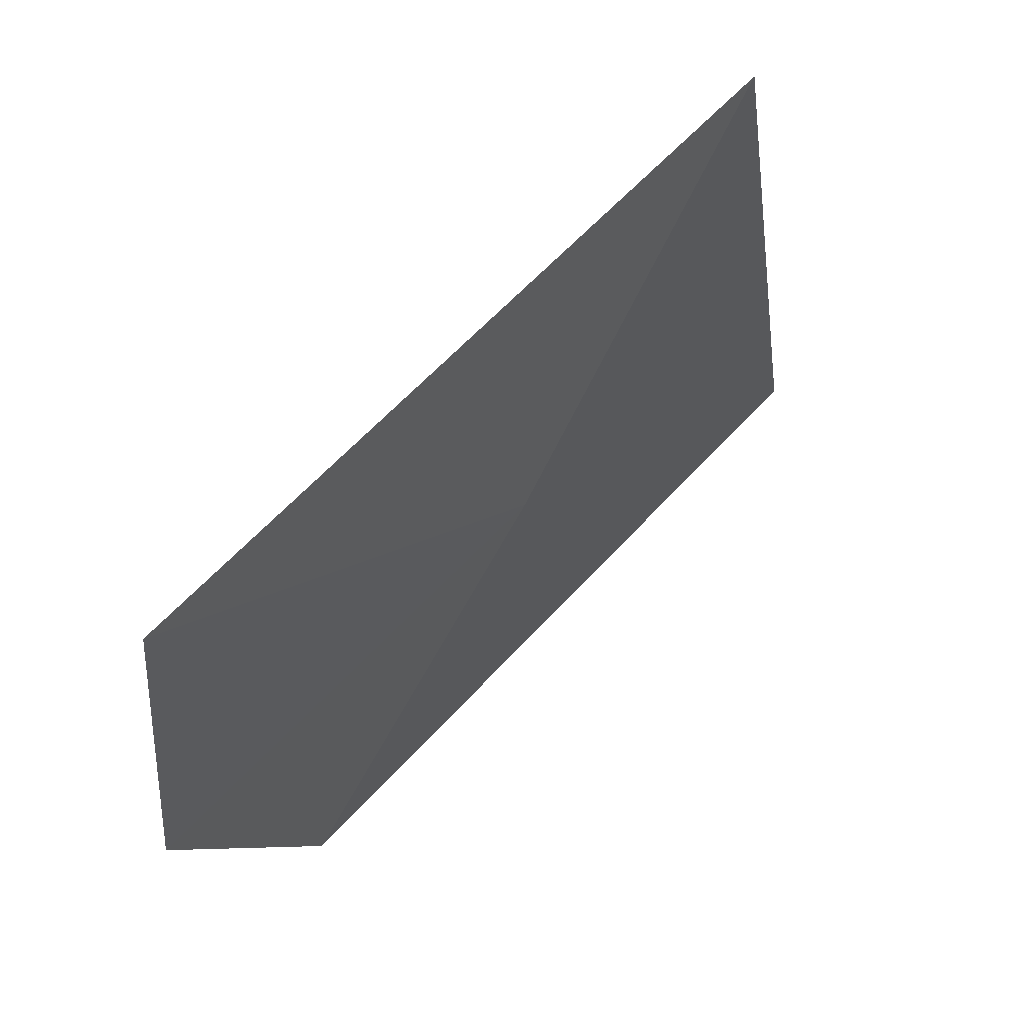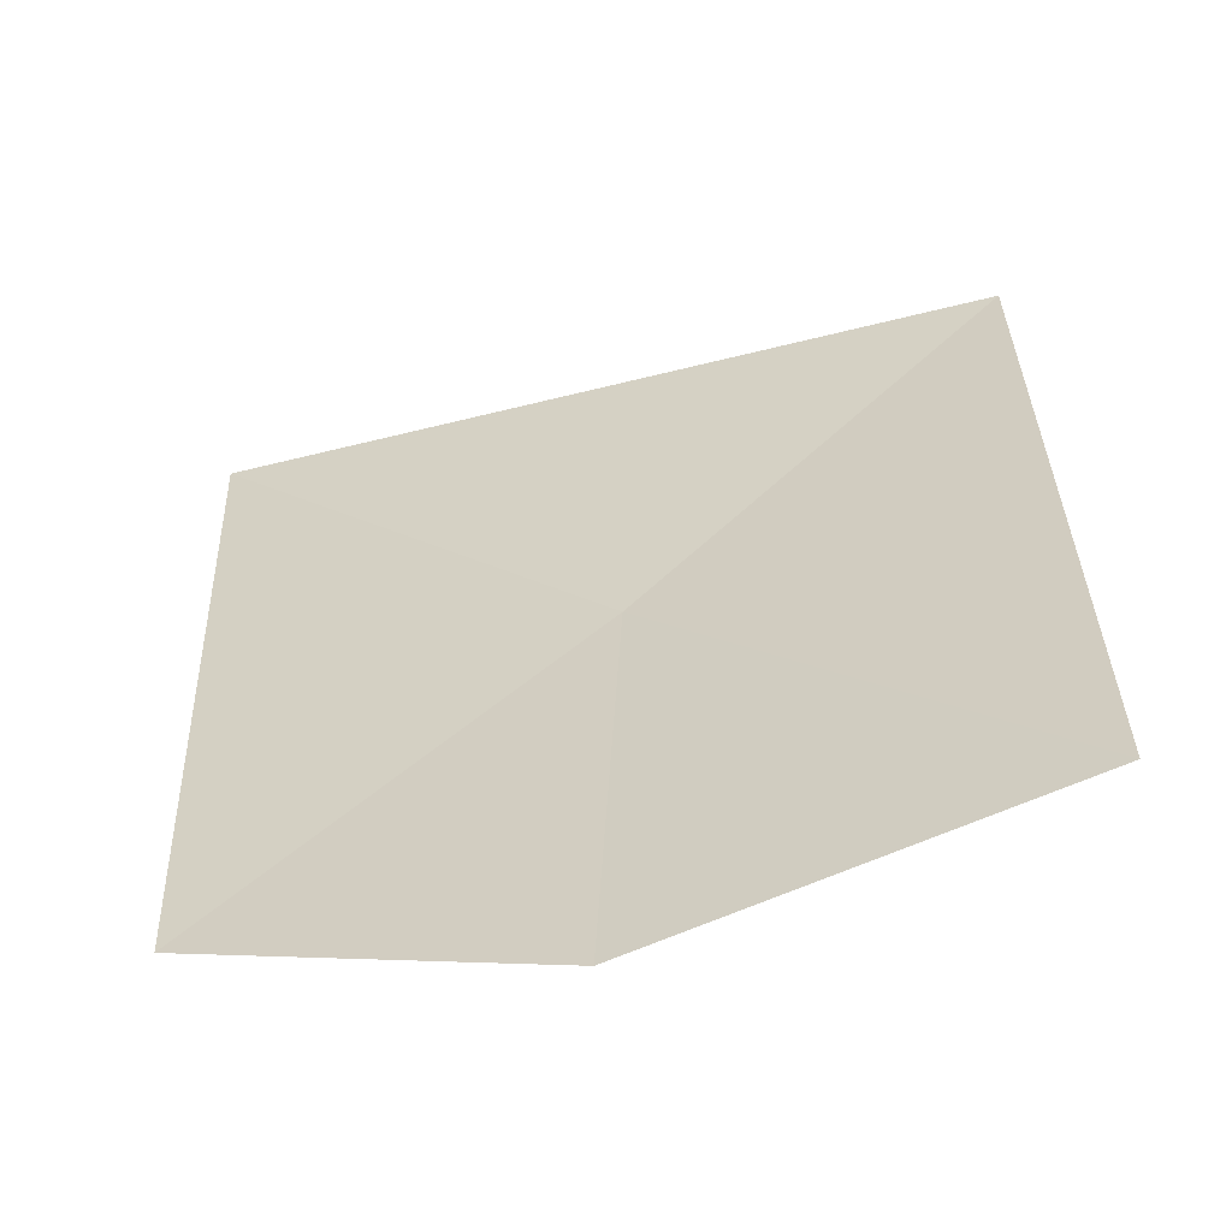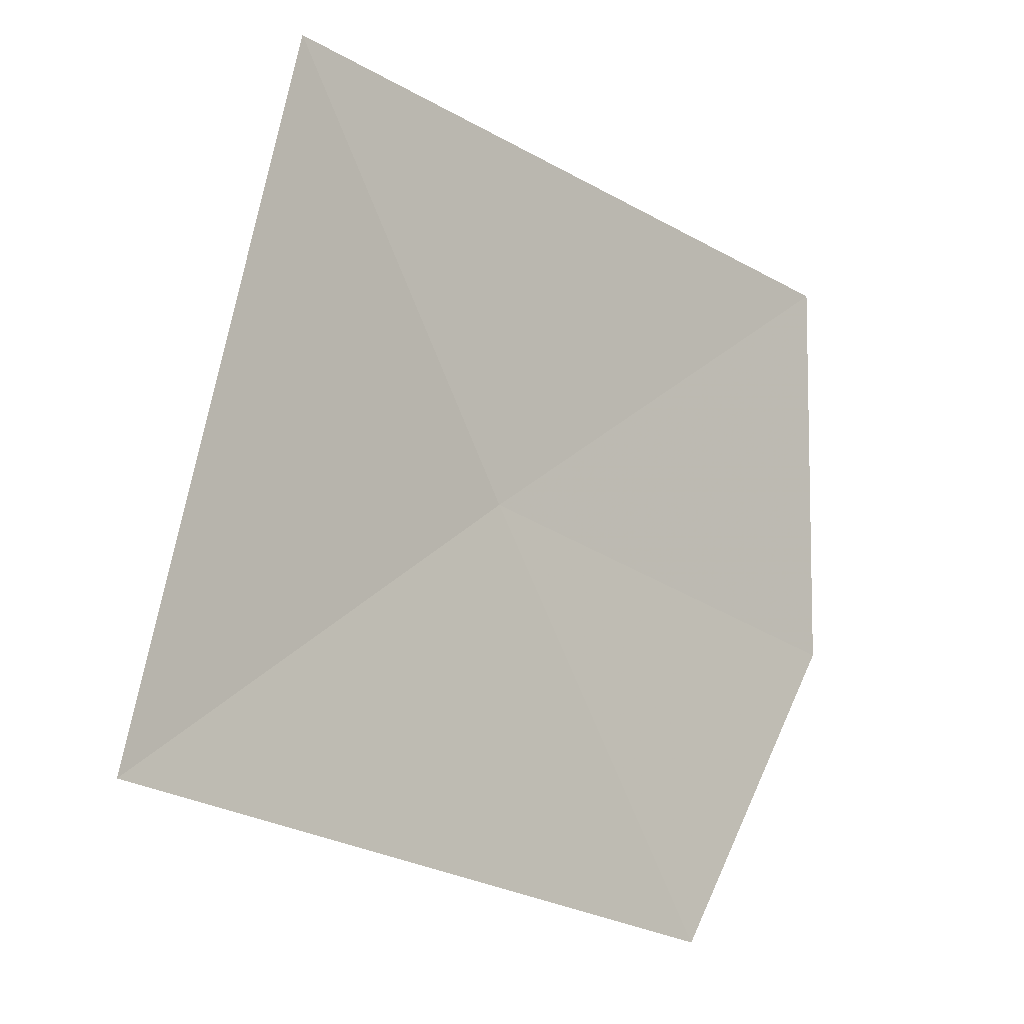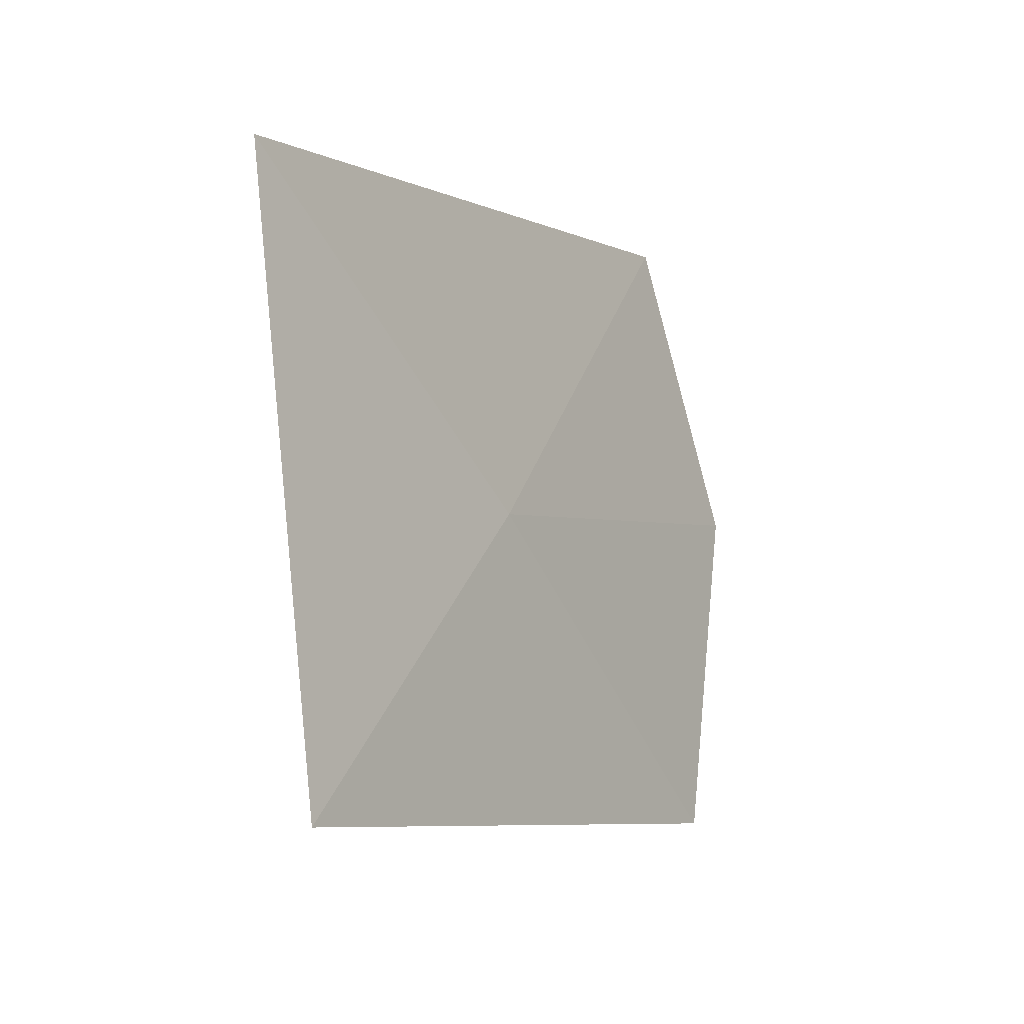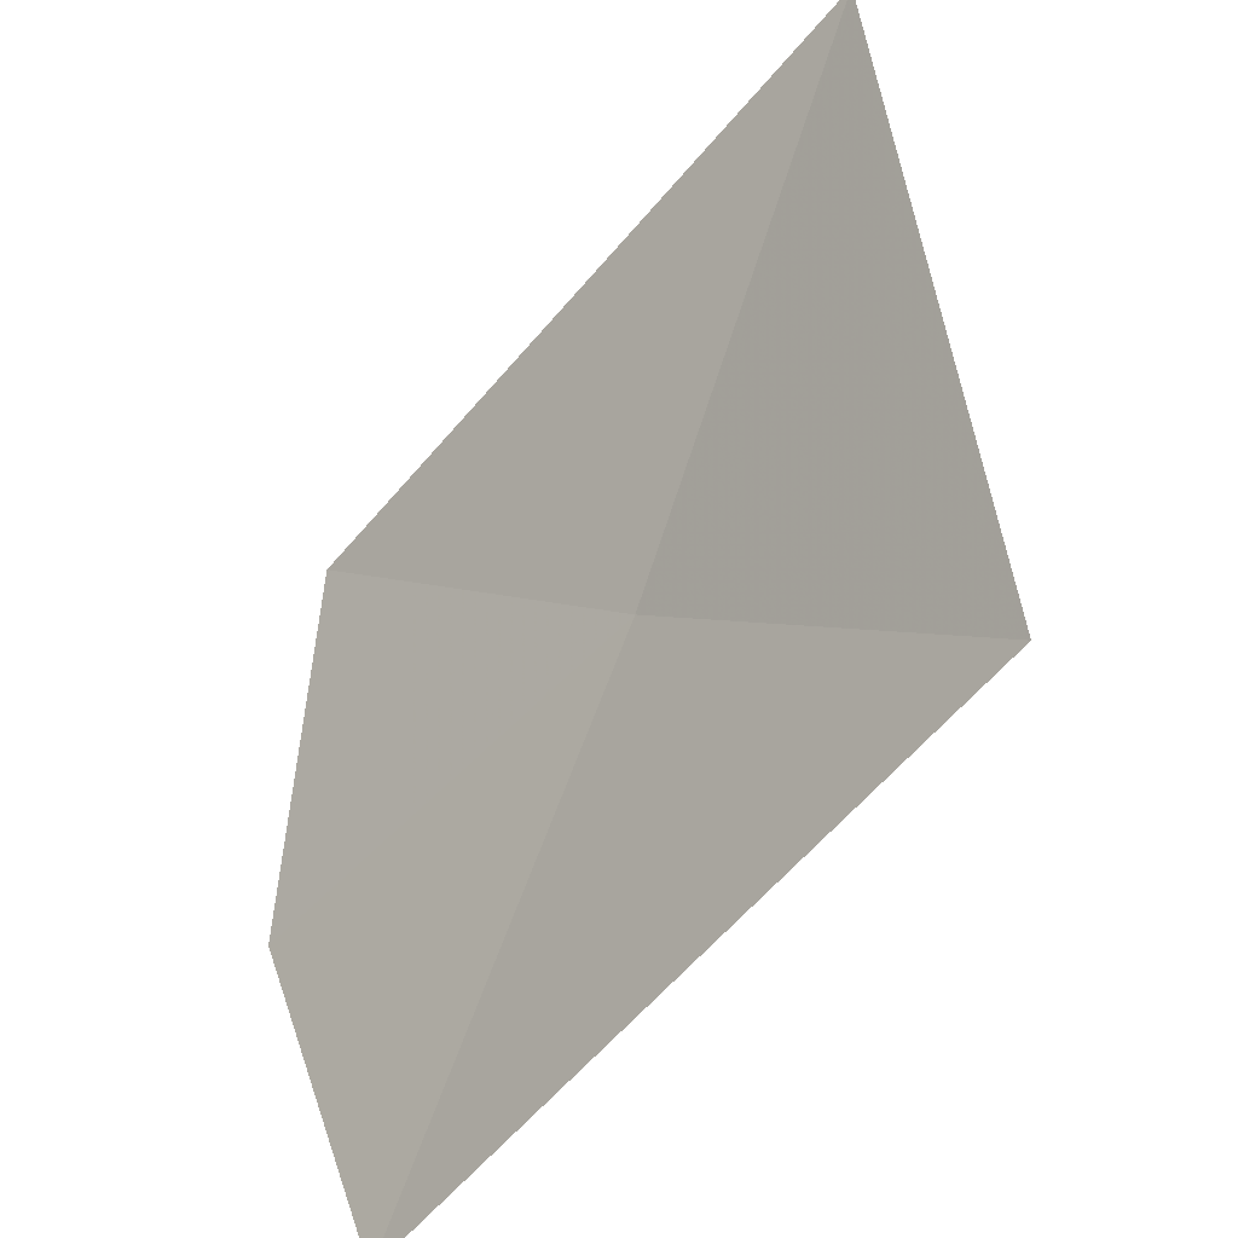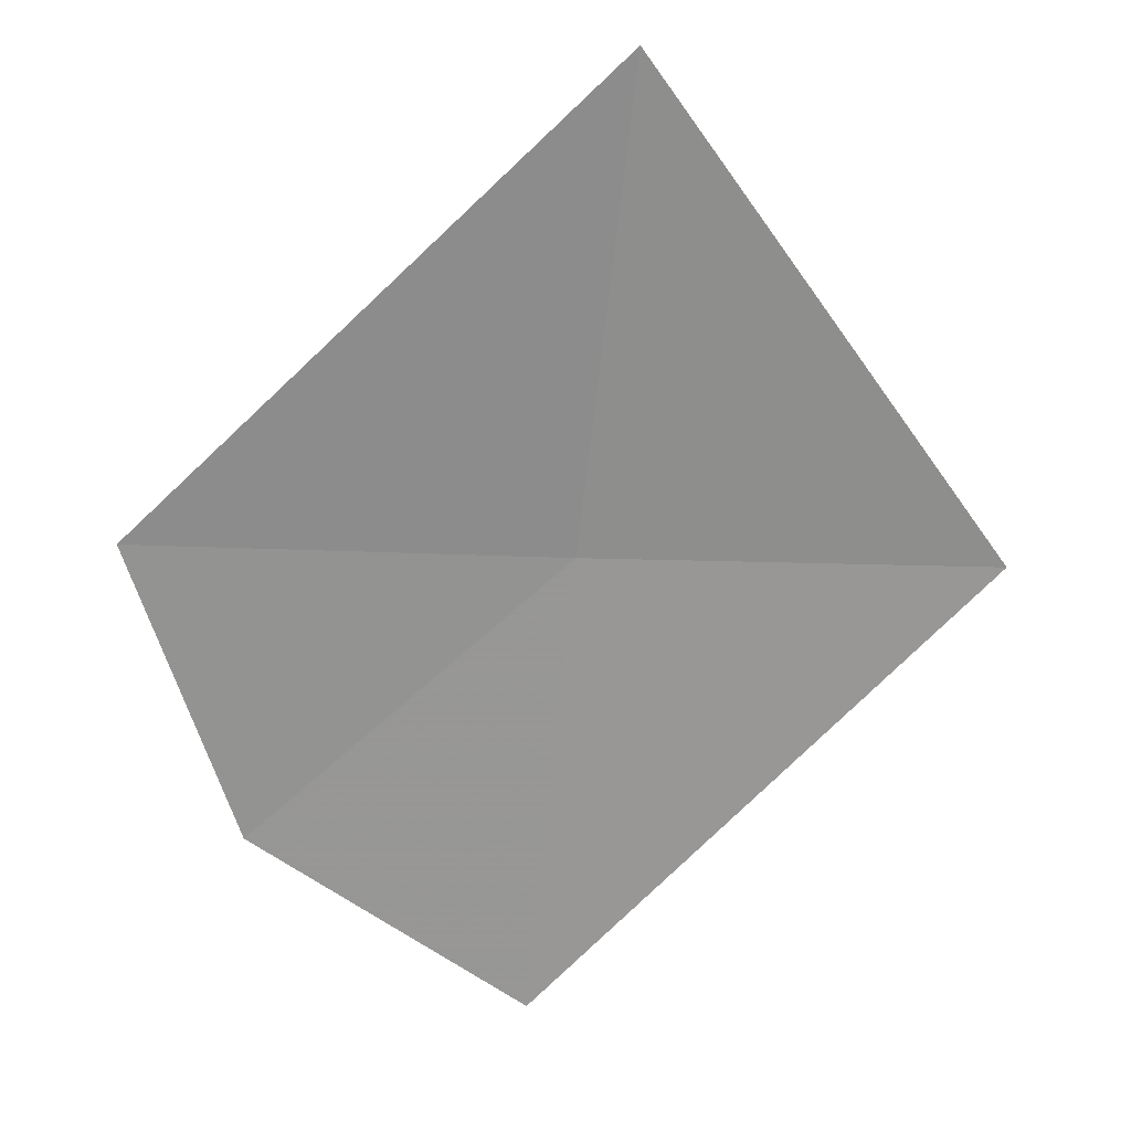
<metadata>
{"format":"obj","ext":"obj","renderer":"f3d","projection":"perspective","resolution":1024,"background":"white","views":[{"elev":-12.1,"azim":-124.1,"up":"+Y"},{"elev":-14.3,"azim":156.0,"up":"+Y"},{"elev":58.8,"azim":59.8,"up":"+Y"},{"elev":48.1,"azim":-106.8,"up":"+Z"},{"elev":55.6,"azim":-137.6,"up":"+Y"},{"elev":-6.6,"azim":127.6,"up":"+Z"}]}
</metadata>
<code>
v -11.71 -13.91 29.25
v -12.56 -13.16 29.25
v -12.11 -14.38 28.11
v -11.35 -14.7 28.55
v -11.28 -13.39 30.35
v -10.83 -14.61 29.25
f 1 4 3
f 1 6 4
f 1 2 5
f 1 5 6
f 1 3 2

</code>
